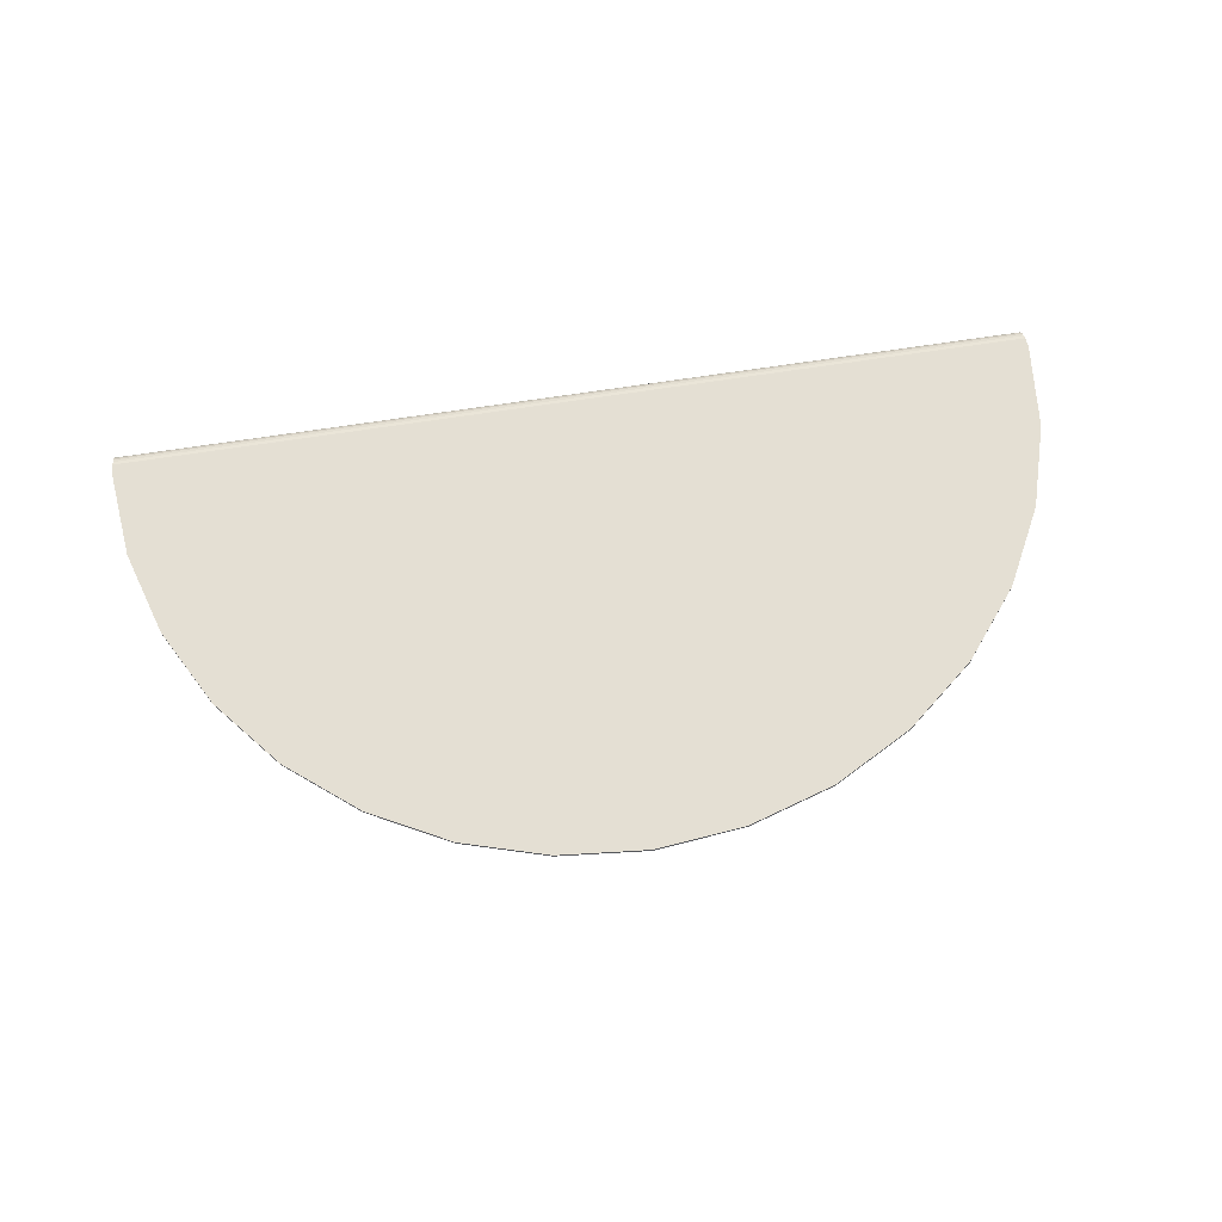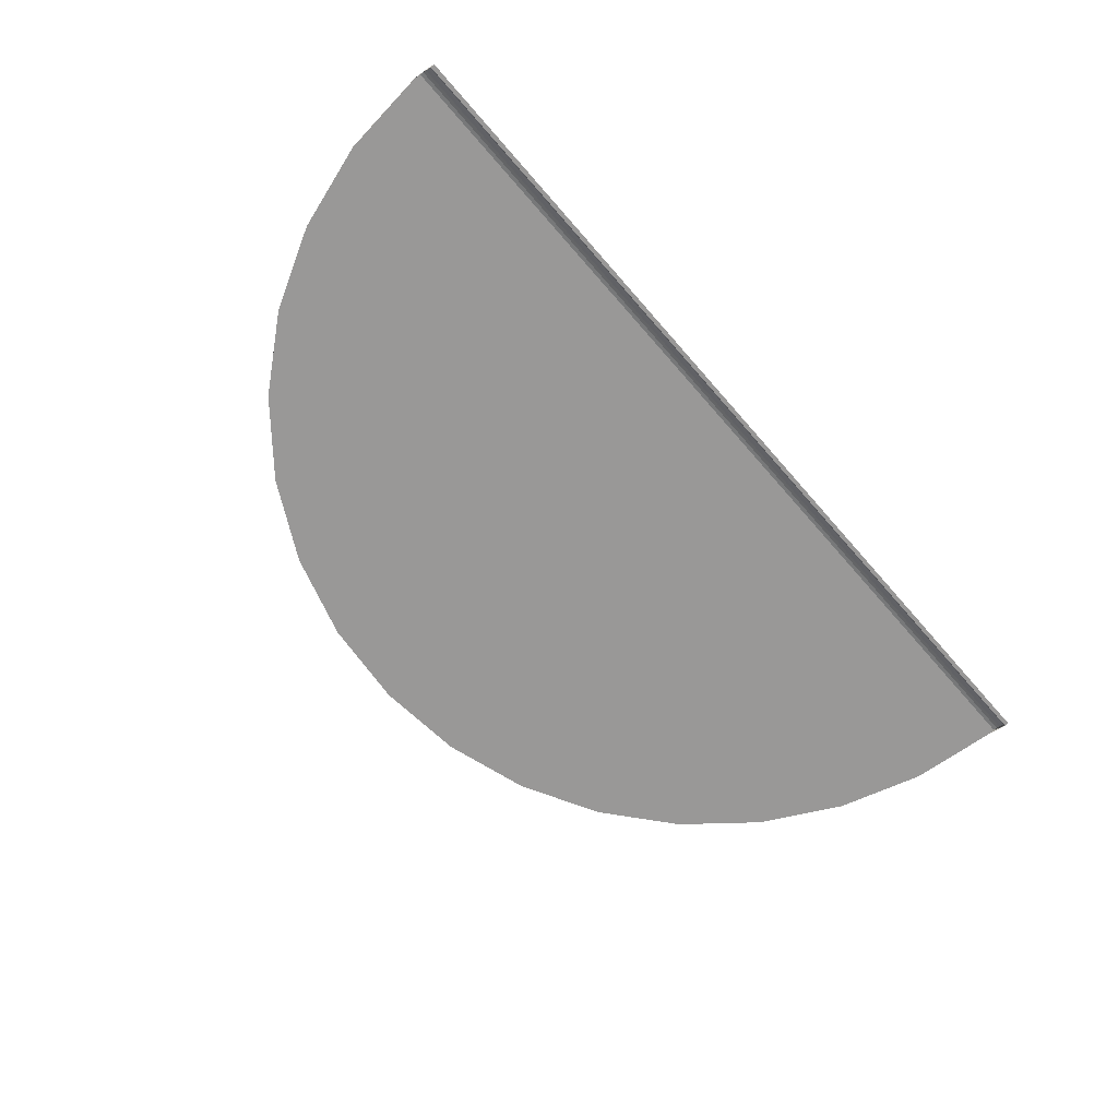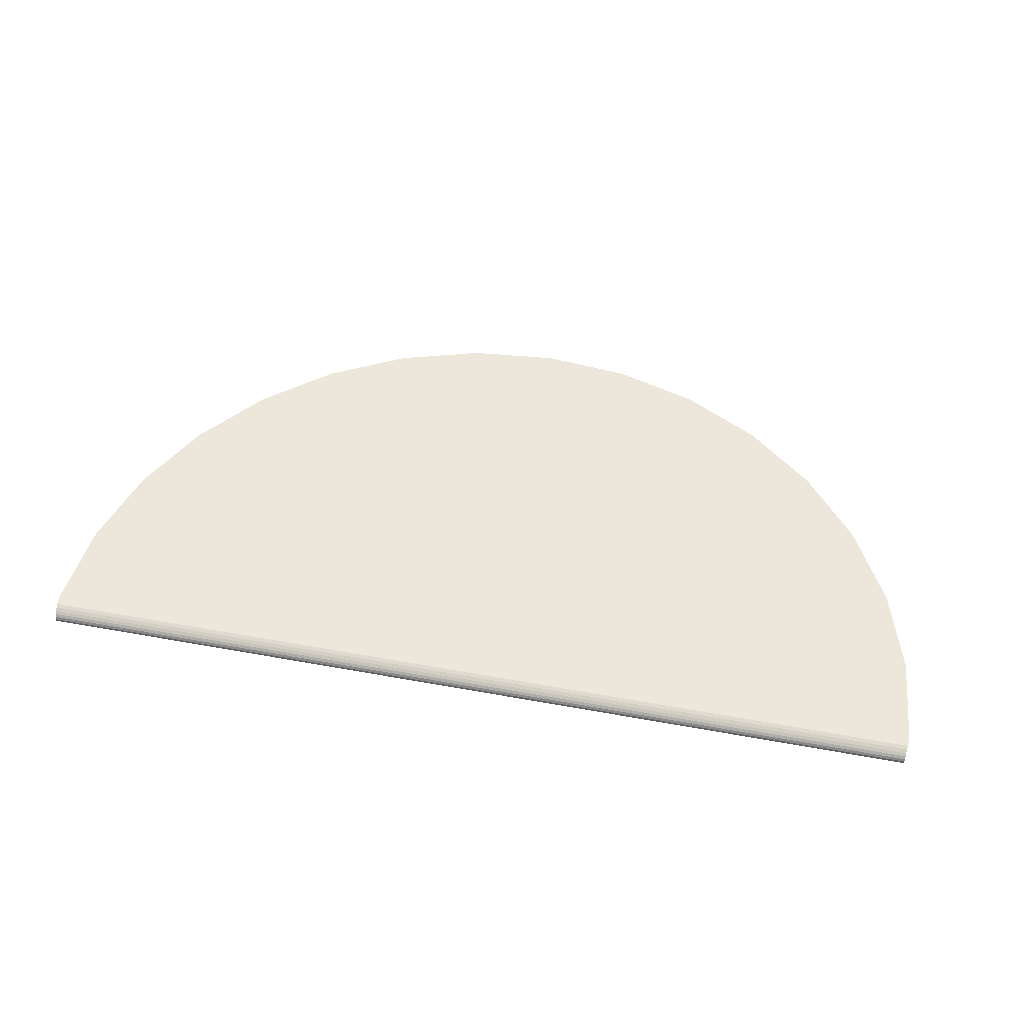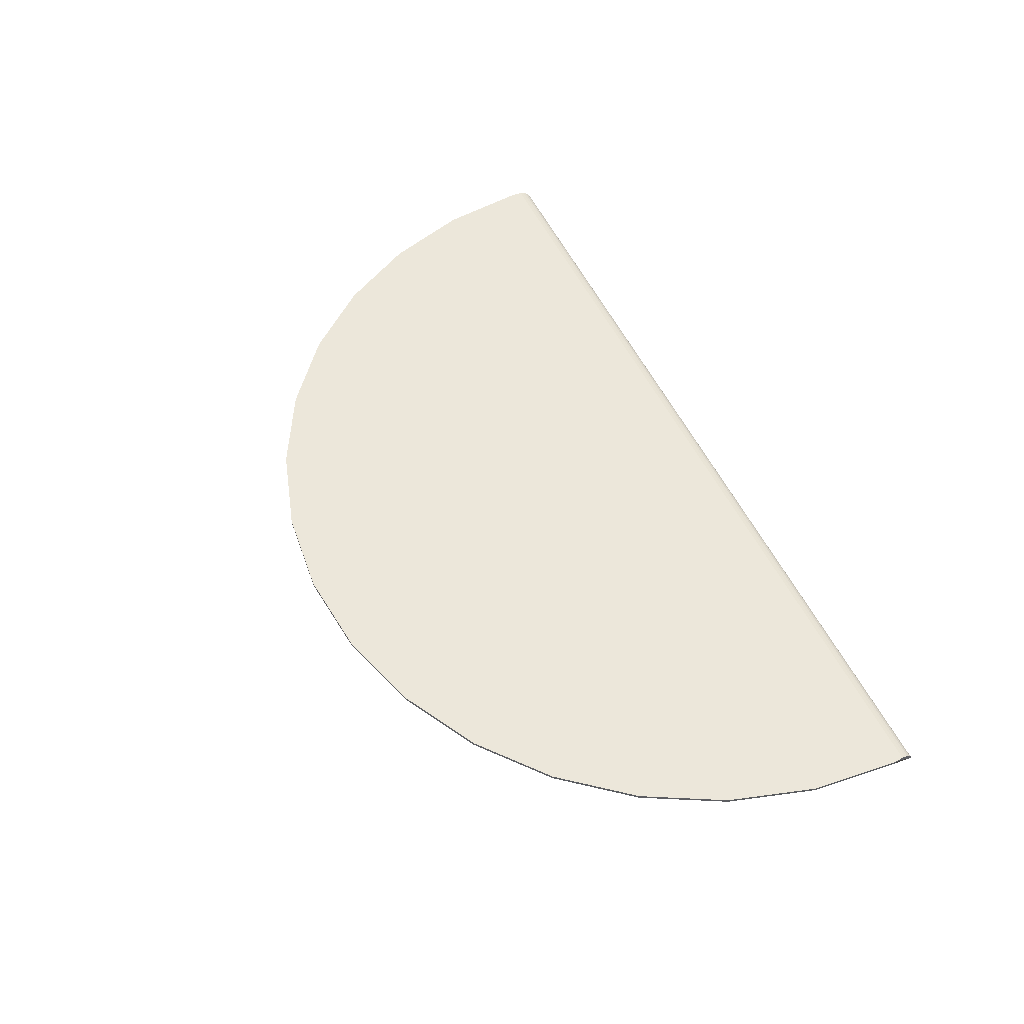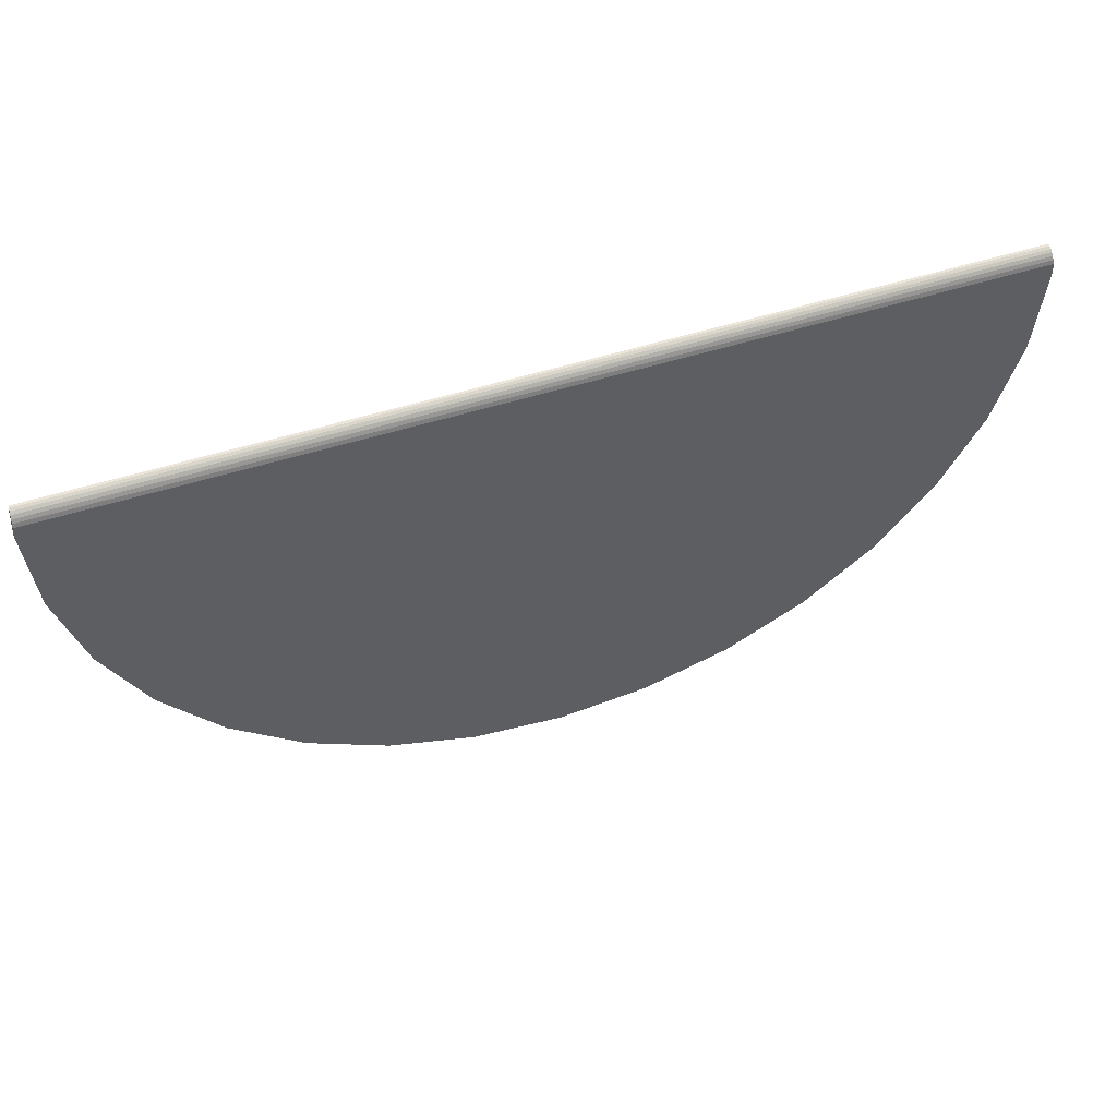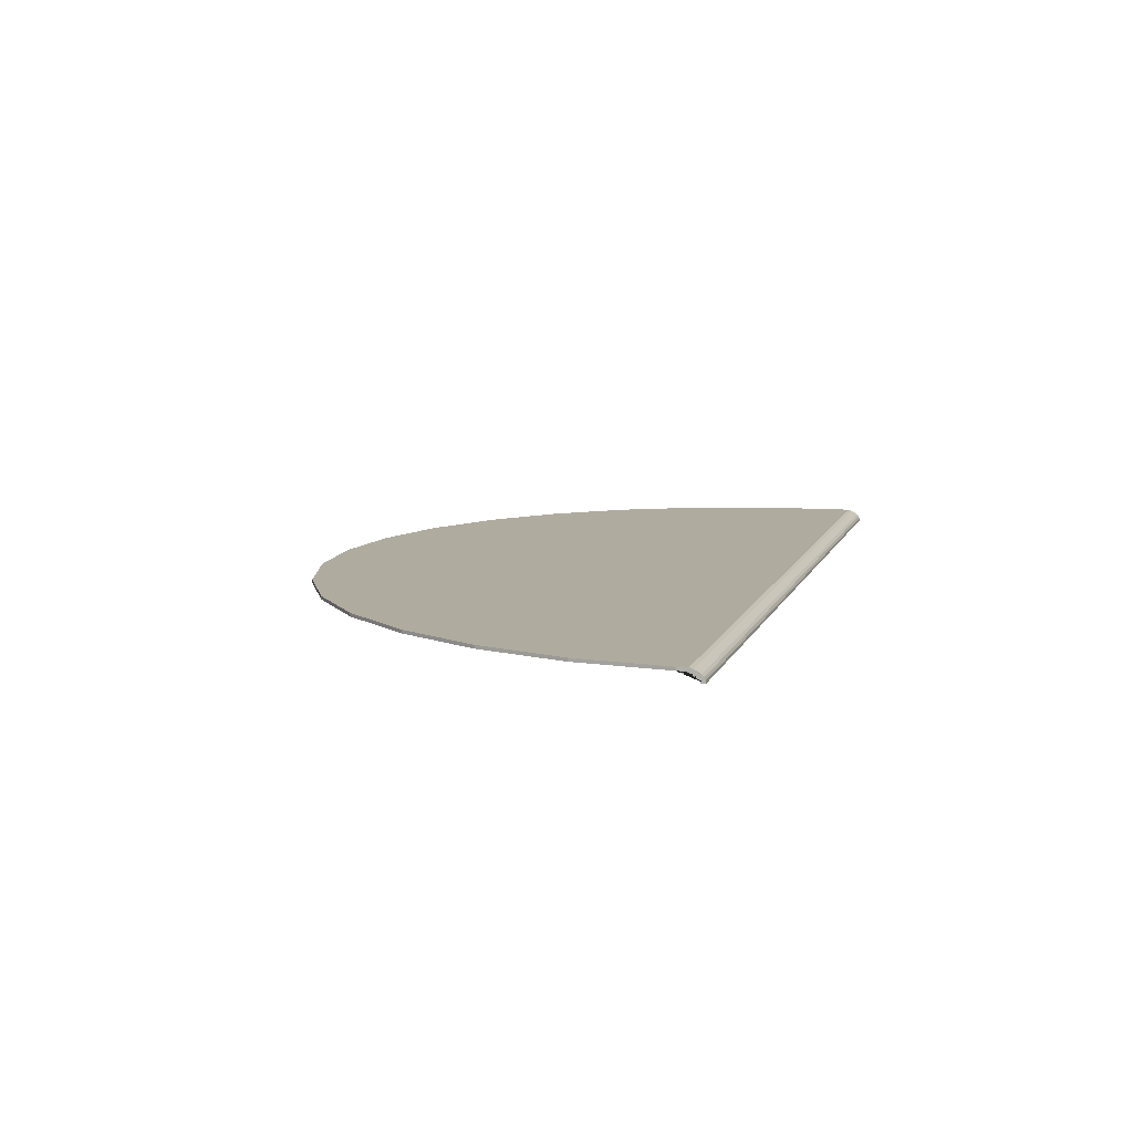
<metadata>
{"format":"obj","ext":"obj","renderer":"f3d","projection":"perspective","resolution":1024,"background":"white","views":[{"elev":66.5,"azim":-9.0,"up":"+Z"},{"elev":-68.7,"azim":131.0,"up":"+Z"},{"elev":50.8,"azim":-168.7,"up":"+Z"},{"elev":53.8,"azim":64.8,"up":"+Z"},{"elev":50.4,"azim":-19.4,"up":"+Y"},{"elev":9.6,"azim":105.8,"up":"+Z"}]}
</metadata>
<code>
o Tortilla
v 0.8917 0.04514 0.005275
v -0.8917 0.04514 0.005275
v 0.8919 0.04274 0.01035
v -0.8919 0.04274 0.01035
v 0.8923 0.03883 0.01502
v -0.8923 0.03883 0.01502
v 0.8928 0.03357 0.01912
v -0.8928 0.03357 0.01912
v 0.8934 0.02717 0.02248
v -0.8934 0.02717 0.02248
v 0.8942 0.01986 0.02498
v -0.8942 0.01986 0.02498
v -0.4979 -0.7451 0.02579
v -0.3429 -0.8279 0.02588
v -0.6336 -0.6336 0.02567
v -0.7451 -0.4979 0.02553
v -0.8279 -0.3429 0.02536
v -0.8789 -0.1748 0.02519
v 0.8961 -0 0.025
v -0.8961 0 0.025
v -0 -0.8961 0.02595
v -0.1748 -0.8789 0.02593
v 0.1748 -0.8789 0.02593
v 0.3429 -0.8279 0.02588
v 0.8789 -0.1748 0.02519
v 0.8279 -0.3429 0.02536
v 0.7451 -0.4979 0.02553
v 0.6336 -0.6336 0.02567
v 0.4979 -0.7451 0.02579
v 0.8925 0.03697 0.003955
v -0.8925 0.03697 0.003955
v 0.8927 0.03456 0.007758
v -0.8927 0.03456 0.007758
v 0.8931 0.03064 0.01126
v -0.8931 0.03064 0.01126
v 0.8936 0.02537 0.01434
v -0.8936 0.02537 0.01434
v 0.8942 0.01895 0.01686
v -0.8942 0.01895 0.01686
v 0.895 0.01162 0.01873
v -0.895 0.01162 0.01873
v -0 -0.8961 0.01945
v -0.1748 -0.8789 0.01944
v 0.1748 -0.8789 0.01944
v -0.3429 -0.8279 0.01939
v -0.8789 -0.1748 0.01888
v -0.8279 -0.3429 0.01901
v -0.7451 -0.4979 0.01913
v -0.6336 -0.6336 0.01924
v -0.4979 -0.7451 0.01933
v 0.3429 -0.8279 0.01939
v 0.7451 -0.4979 0.01913
v 0.6336 -0.6336 0.01924
v 0.4979 -0.7451 0.01933
v 0.8789 -0.1748 0.01888
v 0.8279 -0.3429 0.01901
v 0.8961 -0 0.01874
v -0.8961 0 0.01874
v -0.8916 0.04586 0.00062
v 0.8916 0.04586 0.00062
v -0.8924 0.03766 0.00062
v 0.8924 0.03766 0.00062
f 2 1 60 59
f 1 2 4 3
f 3 4 6 5
f 5 6 8 7
f 7 8 10 9
f 9 10 12 11
f 25 19 11 12 20 18 17 16 15 13 14 22 21 23 24 29 28 27 26
f 62 30 31 61
f 33 31 30 32
f 35 33 32 34
f 37 35 34 36
f 39 37 36 38
f 41 39 38 40
f 58 41 40 57 55 56 52 53 54 51 44 42 43 45 50 49 48 47 46
f 42 21 22 43
f 43 22 14 45
f 45 14 13 50
f 50 13 15 49
f 49 15 16 48
f 48 16 17 47
f 47 17 18 46
f 46 18 20 58
f 61 31 33 35 37 39 41 58 20 12 10 8 6 4 2 59
f 60 1 3 5 7 9 11 19 57 40 38 36 34 32 30 62
f 19 25 55 57
f 25 26 56 55
f 26 27 52 56
f 27 28 53 52
f 28 29 54 53
f 29 24 51 54
f 24 23 44 51
f 23 21 42 44
f 60 62 61 59

</code>
